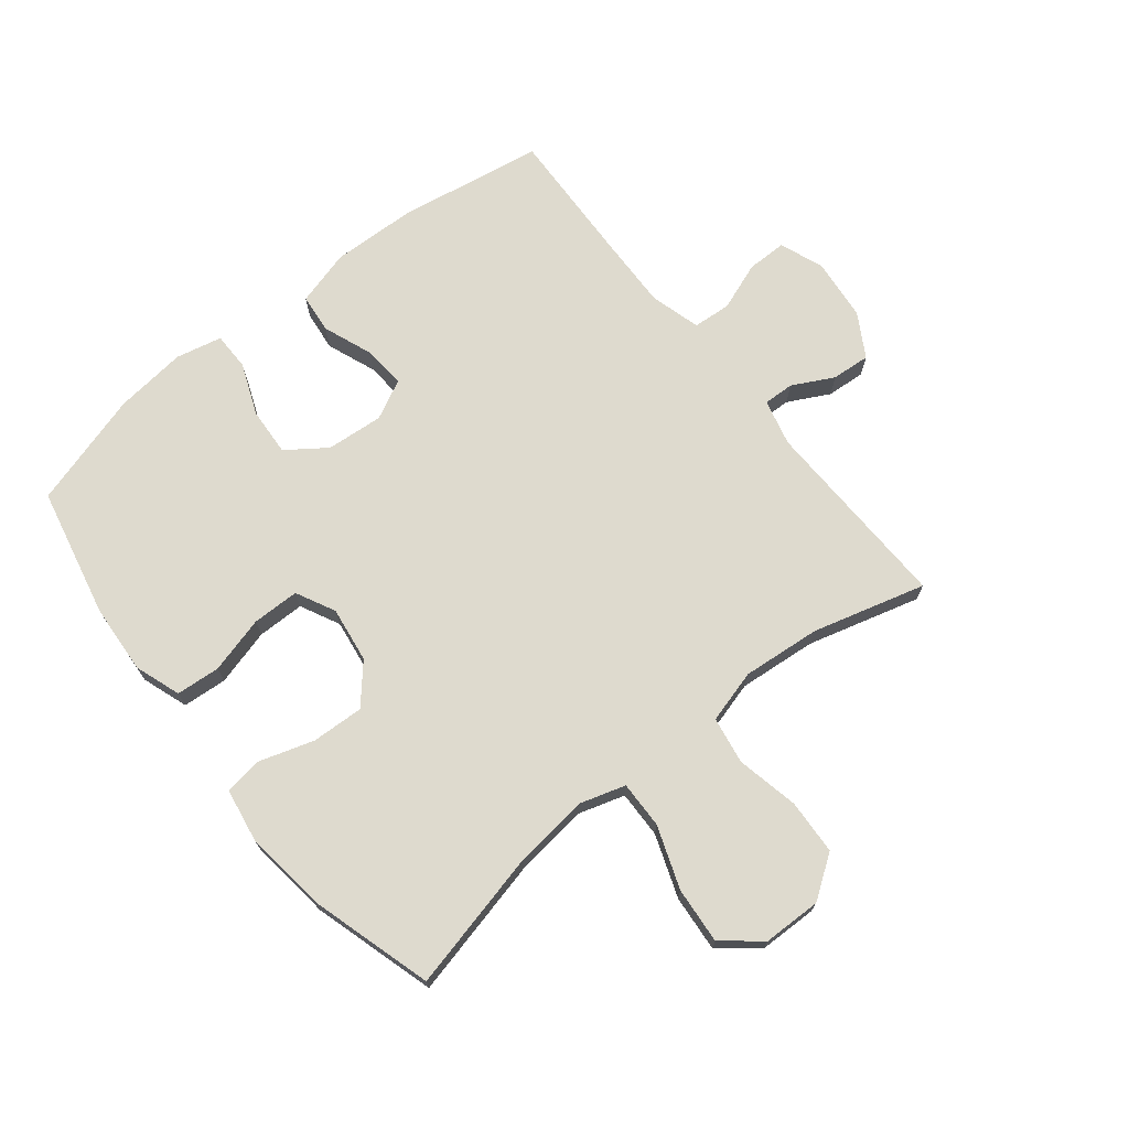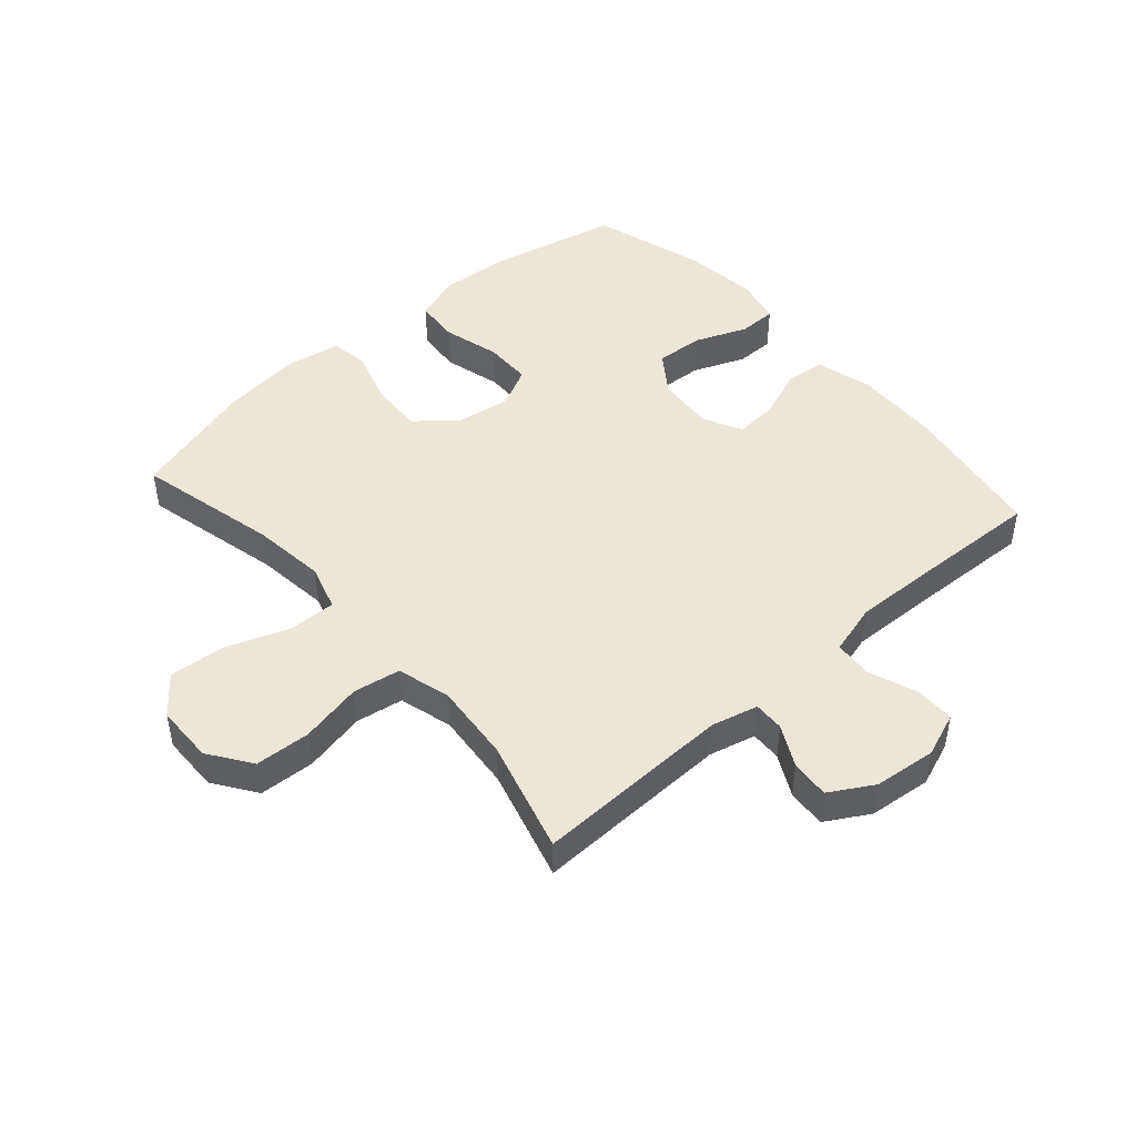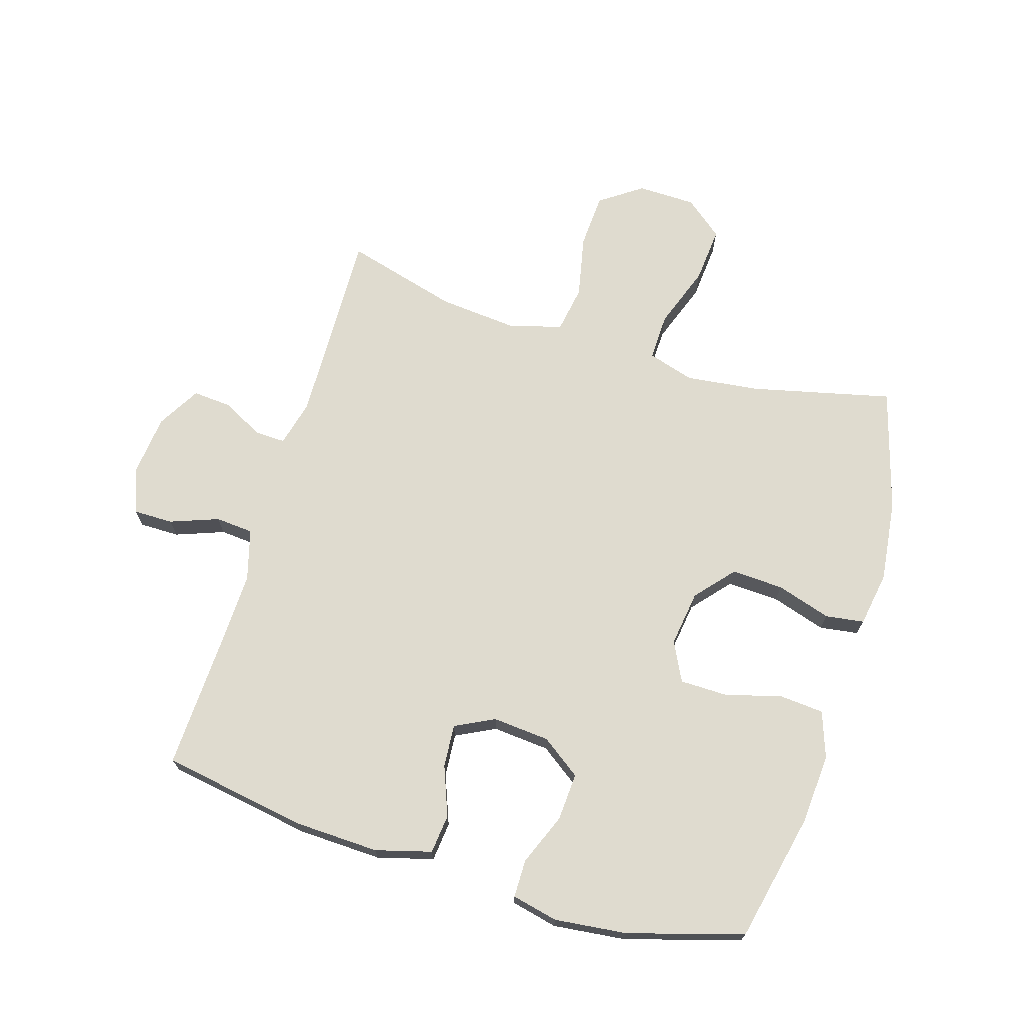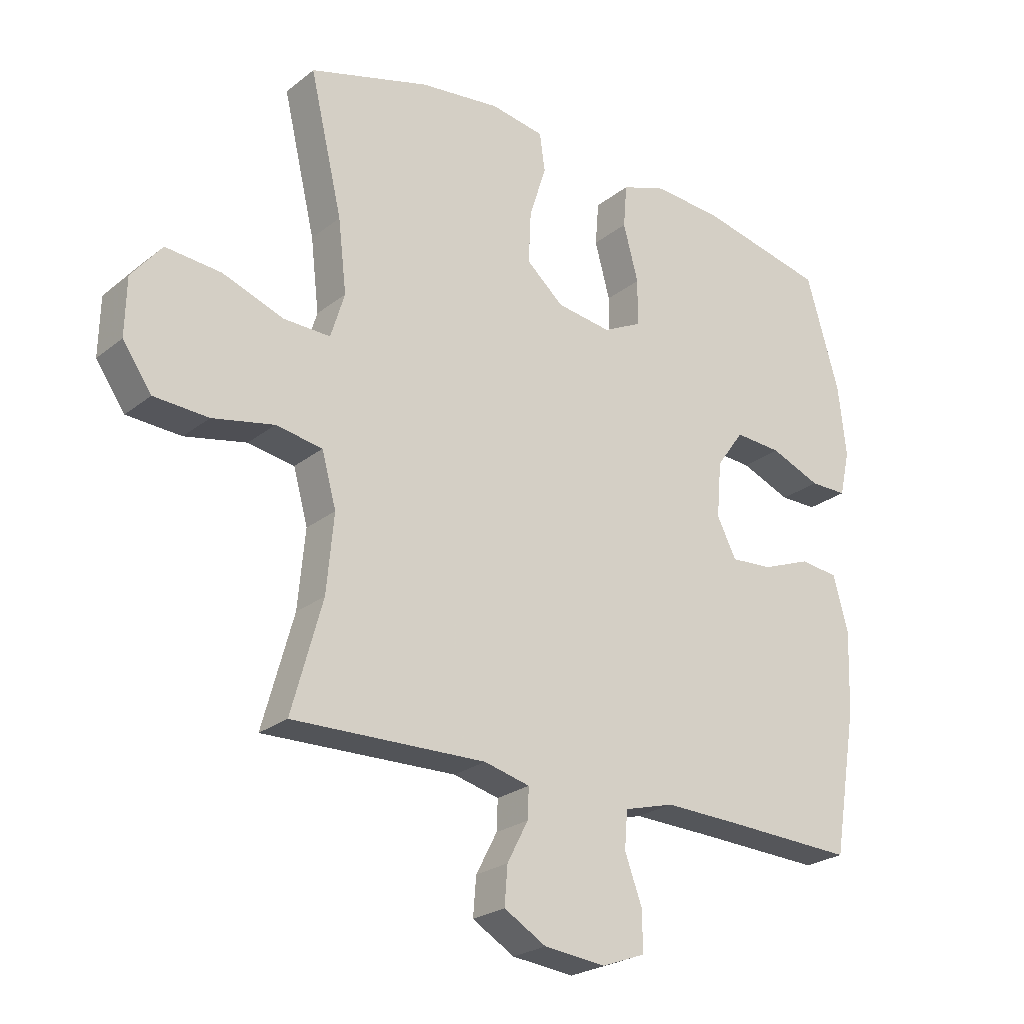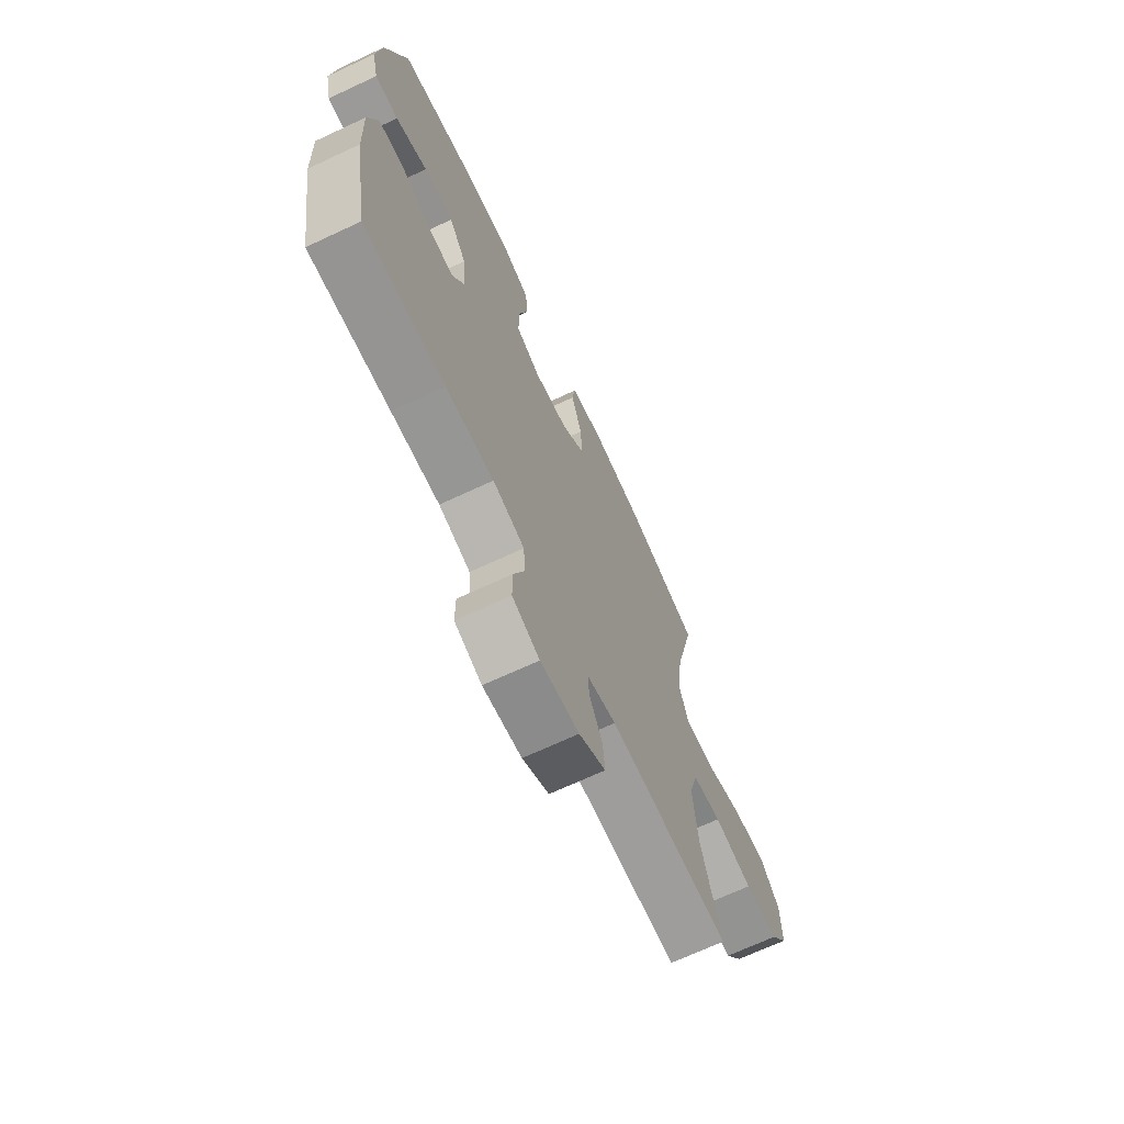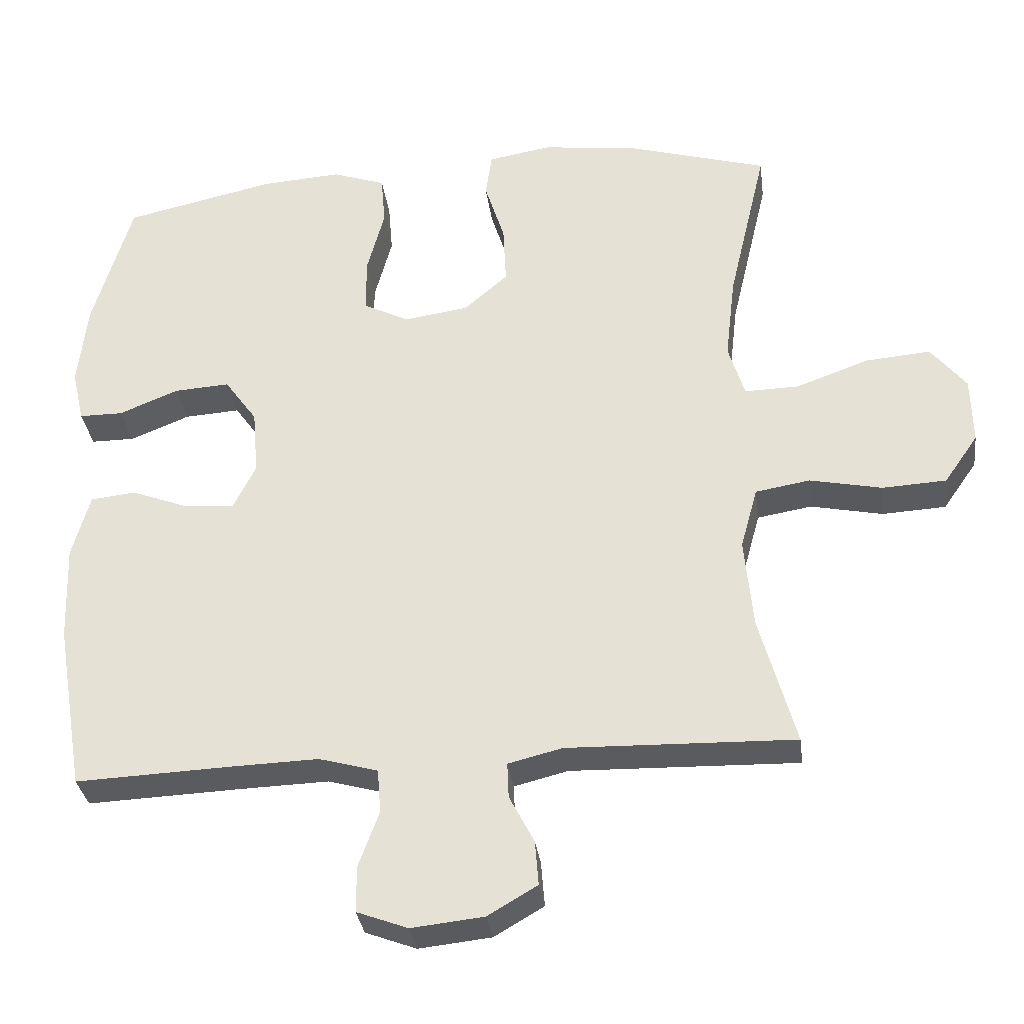
<metadata>
{"format":"obj","ext":"obj","renderer":"f3d","projection":"perspective","resolution":1024,"background":"white","views":[{"elev":71.3,"azim":51.2,"up":"+Y"},{"elev":46.6,"azim":138.6,"up":"+Y"},{"elev":70.4,"azim":-73.1,"up":"+Y"},{"elev":-24.3,"azim":142.0,"up":"+Z"},{"elev":-69.3,"azim":-65.0,"up":"+Z"},{"elev":-32.4,"azim":7.3,"up":"+Z"}]}
</metadata>
<code>
v 0.5 0.07 0.5
v 0.446 0.07 0.27
v 0.432 0.07 0.15
v 0.455 0.07 0.075
v 0.532 0.07 0.077
v 0.634 0.07 0.114
v 0.726 0.07 0.122
v 0.776 0.07 0.06
v 0.778 0.07 -0.035
v 0.73 0.07 -0.104
v 0.64 0.07 -0.109
v 0.538 0.07 -0.088
v 0.461 0.07 -0.101
v 0.437 0.07 -0.188
v 0.449 0.07 -0.316
v 0.5 0.07 -0.5
v 0.179 0.07 -0.492
v 0.103 0.07 -0.511
v 0.105 0.07 -0.561
v 0.14 0.07 -0.628
v 0.145 0.07 -0.691
v 0.075 0.07 -0.732
v -0.027 0.07 -0.743
v -0.099 0.07 -0.716
v -0.099 0.07 -0.651
v -0.07 0.07 -0.572
v -0.075 0.07 -0.51
v -0.158 0.07 -0.487
v -0.285 0.07 -0.491
v -0.5 0.07 -0.5
v -0.54 0.07 -0.262
v -0.545 0.07 -0.125
v -0.52 0.07 -0.034
v -0.456 0.07 -0.027
v -0.375 0.07 -0.058
v -0.305 0.07 -0.063
v -0.273 0.07 0.001
v -0.281 0.07 0.094
v -0.327 0.07 0.158
v -0.405 0.07 0.153
v -0.489 0.07 0.119
v -0.551 0.07 0.119
v -0.568 0.07 0.194
v -0.555 0.07 0.312
v -0.5 0.07 0.5
v -0.288 0.07 0.547
v -0.174 0.07 0.555
v -0.099 0.07 0.529
v -0.093 0.07 0.457
v -0.118 0.07 0.364
v -0.117 0.07 0.287
v -0.053 0.07 0.255
v 0.038 0.07 0.268
v 0.1 0.07 0.322
v 0.096 0.07 0.407
v 0.068 0.07 0.496
v 0.077 0.07 0.559
v 0.166 0.07 0.574
v 0.3 0.07 0.558
v 0.5 0 0.5
v 0.446 0 0.27
v 0.432 0 0.15
v 0.455 0 0.075
v 0.532 0 0.077
v 0.634 0 0.114
v 0.726 0 0.122
v 0.776 0 0.06
v 0.778 0 -0.035
v 0.73 0 -0.104
v 0.64 0 -0.109
v 0.538 0 -0.088
v 0.461 0 -0.101
v 0.437 0 -0.188
v 0.449 0 -0.316
v 0.5 0 -0.5
v 0.179 0 -0.492
v 0.103 0 -0.511
v 0.105 0 -0.561
v 0.14 0 -0.628
v 0.145 0 -0.691
v 0.075 0 -0.732
v -0.027 0 -0.743
v -0.099 0 -0.716
v -0.099 0 -0.651
v -0.07 0 -0.572
v -0.075 0 -0.51
v -0.158 0 -0.487
v -0.285 0 -0.491
v -0.5 0 -0.5
v -0.54 0 -0.262
v -0.545 0 -0.125
v -0.52 0 -0.034
v -0.456 0 -0.027
v -0.375 0 -0.058
v -0.305 0 -0.063
v -0.273 0 0.001
v -0.281 0 0.094
v -0.327 0 0.158
v -0.405 0 0.153
v -0.489 0 0.119
v -0.551 0 0.119
v -0.568 0 0.194
v -0.555 0 0.312
v -0.5 0 0.5
v -0.288 0 0.547
v -0.174 0 0.555
v -0.099 0 0.529
v -0.093 0 0.457
v -0.118 0 0.364
v -0.117 0 0.287
v -0.053 0 0.255
v 0.038 0 0.268
v 0.1 0 0.322
v 0.096 0 0.407
v 0.068 0 0.496
v 0.077 0 0.559
v 0.166 0 0.574
v 0.3 0 0.558
f 59 1 2
f 58 59 2
f 57 58 2
f 56 57 2
f 55 56 2
f 54 55 2 3
f 53 54 3 4
f 52 53 4
f 48 49 50
f 47 48 50
f 46 47 50
f 45 46 50
f 44 45 50
f 43 44 50
f 42 43 50
f 41 42 50
f 40 41 50
f 39 40 50 51
f 38 39 51 52
f 33 34 35
f 32 33 35
f 31 32 35
f 30 31 35
f 29 30 35
f 28 29 35 36
f 27 28 36 37
f 24 25 26
f 23 24 26
f 22 23 26
f 21 22 26
f 20 21 26
f 19 20 26
f 18 19 26 27
f 38 52 4
f 37 38 4
f 27 37 4
f 18 27 4
f 17 18 4
f 10 11 12
f 9 10 12
f 8 9 12
f 7 8 12
f 6 7 12
f 5 6 12
f 5 12 13
f 4 5 13
f 17 4 13 14
f 15 16 17
f 14 15 17
f 61 60 118
f 61 118 117
f 61 117 116
f 61 116 115
f 61 115 114
f 62 61 114 113
f 63 62 113 112
f 63 112 111
f 109 108 107
f 109 107 106
f 109 106 105
f 109 105 104
f 109 104 103
f 109 103 102
f 109 102 101
f 109 101 100
f 109 100 99
f 110 109 99 98
f 111 110 98 97
f 94 93 92
f 94 92 91
f 94 91 90
f 94 90 89
f 94 89 88
f 95 94 88 87
f 96 95 87 86
f 85 84 83
f 85 83 82
f 85 82 81
f 85 81 80
f 85 80 79
f 85 79 78
f 86 85 78 77
f 63 111 97
f 63 97 96
f 63 96 86
f 63 86 77
f 63 77 76
f 71 70 69
f 71 69 68
f 71 68 67
f 71 67 66
f 71 66 65
f 71 65 64
f 72 71 64
f 72 64 63
f 73 72 63 76
f 76 75 74
f 76 74 73
f 1 60 61 2
f 2 61 62 3
f 3 62 63 4
f 4 63 64 5
f 5 64 65 6
f 6 65 66 7
f 7 66 67 8
f 8 67 68 9
f 9 68 69 10
f 10 69 70 11
f 11 70 71 12
f 12 71 72 13
f 13 72 73 14
f 14 73 74 15
f 15 74 75 16
f 16 75 76 17
f 17 76 77 18
f 18 77 78 19
f 19 78 79 20
f 20 79 80 21
f 21 80 81 22
f 22 81 82 23
f 23 82 83 24
f 24 83 84 25
f 25 84 85 26
f 26 85 86 27
f 27 86 87 28
f 28 87 88 29
f 29 88 89 30
f 30 89 90 31
f 31 90 91 32
f 32 91 92 33
f 33 92 93 34
f 34 93 94 35
f 35 94 95 36
f 36 95 96 37
f 37 96 97 38
f 38 97 98 39
f 39 98 99 40
f 40 99 100 41
f 41 100 101 42
f 42 101 102 43
f 43 102 103 44
f 44 103 104 45
f 45 104 105 46
f 46 105 106 47
f 47 106 107 48
f 48 107 108 49
f 49 108 109 50
f 50 109 110 51
f 51 110 111 52
f 52 111 112 53
f 53 112 113 54
f 54 113 114 55
f 55 114 115 56
f 56 115 116 57
f 57 116 117 58
f 58 117 118 59
f 59 118 60 1

</code>
